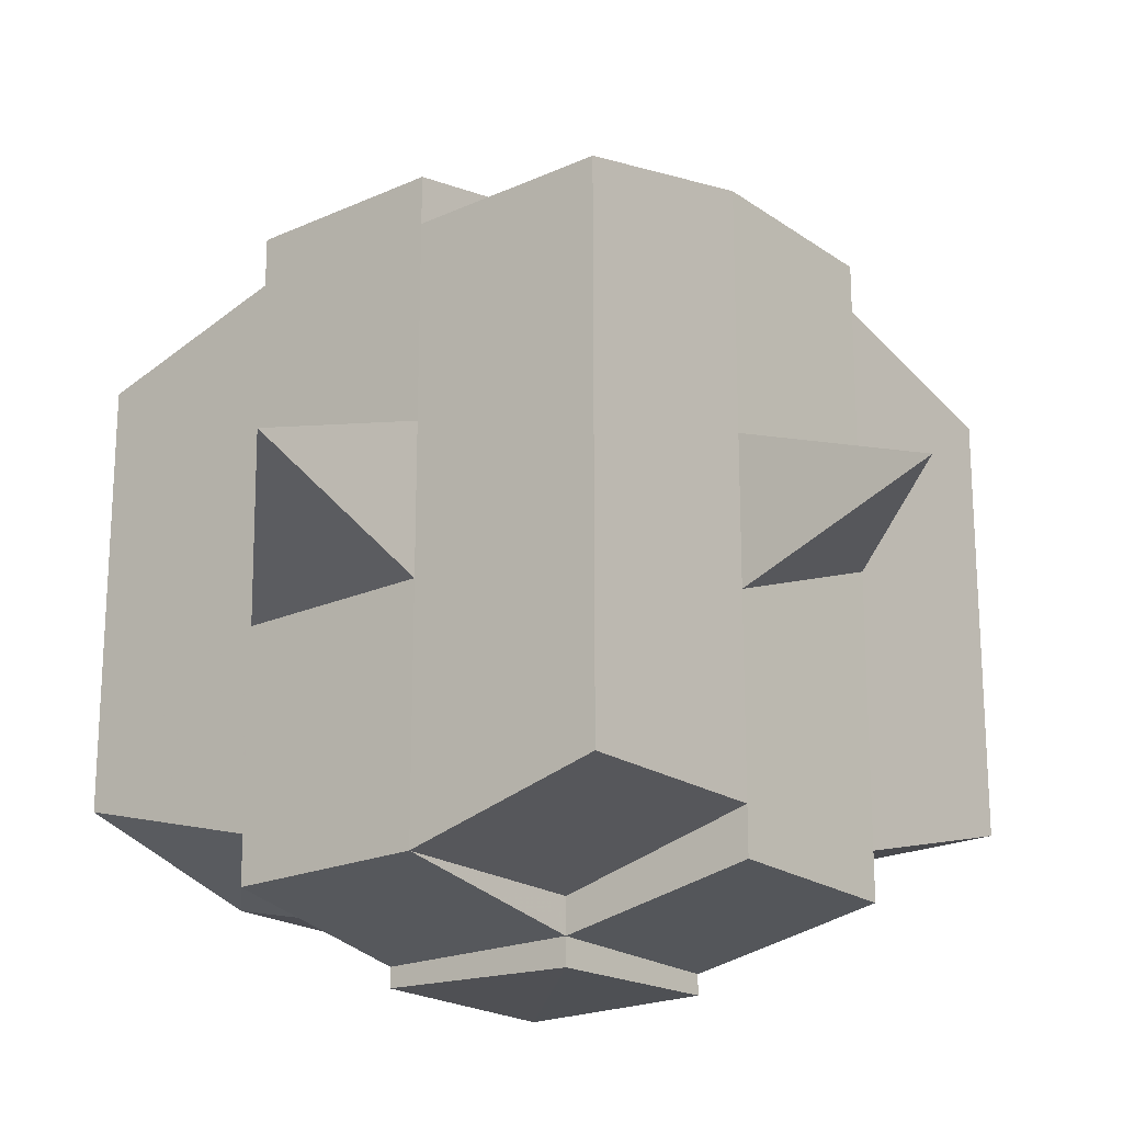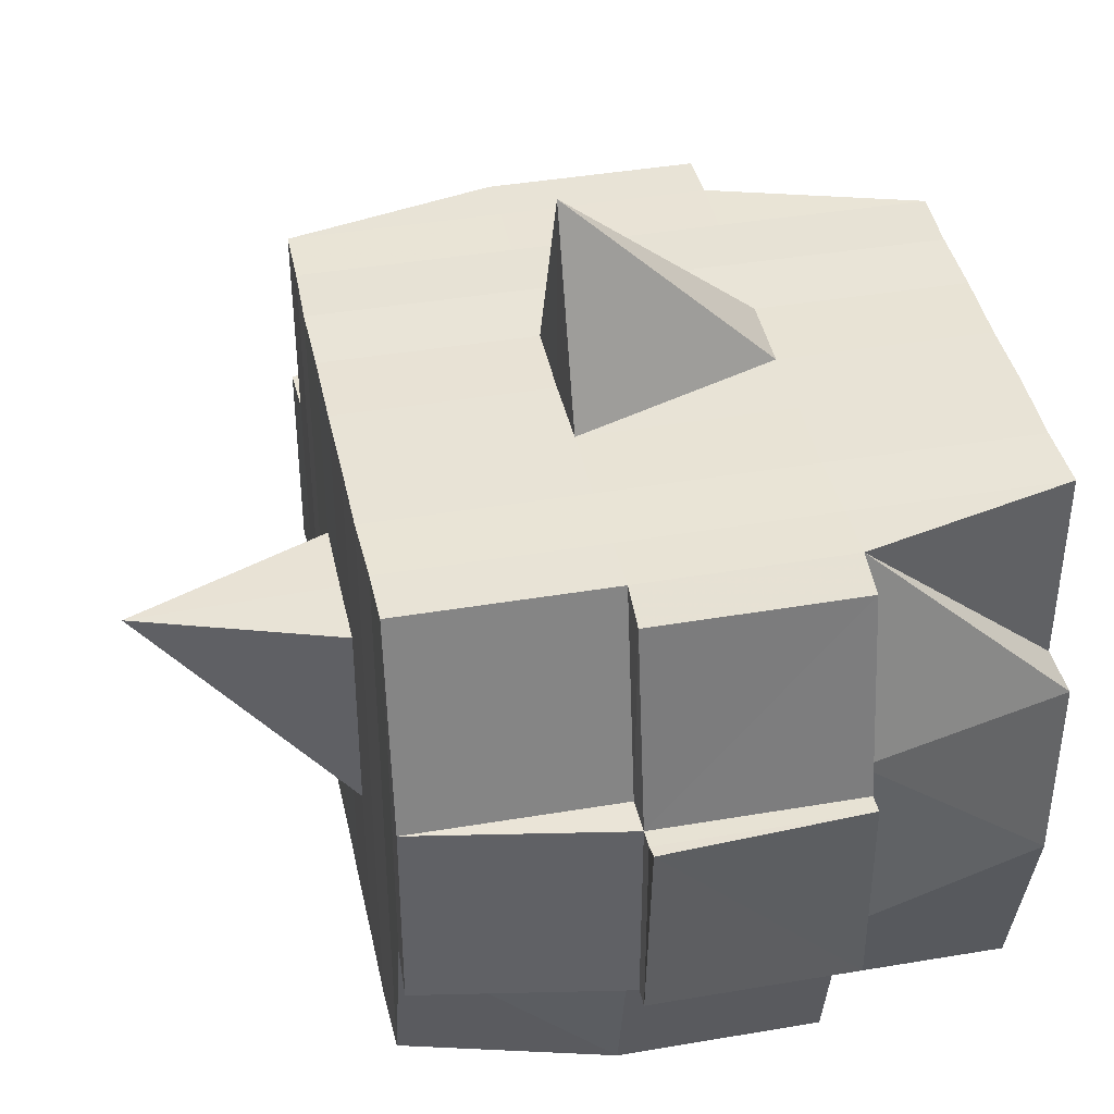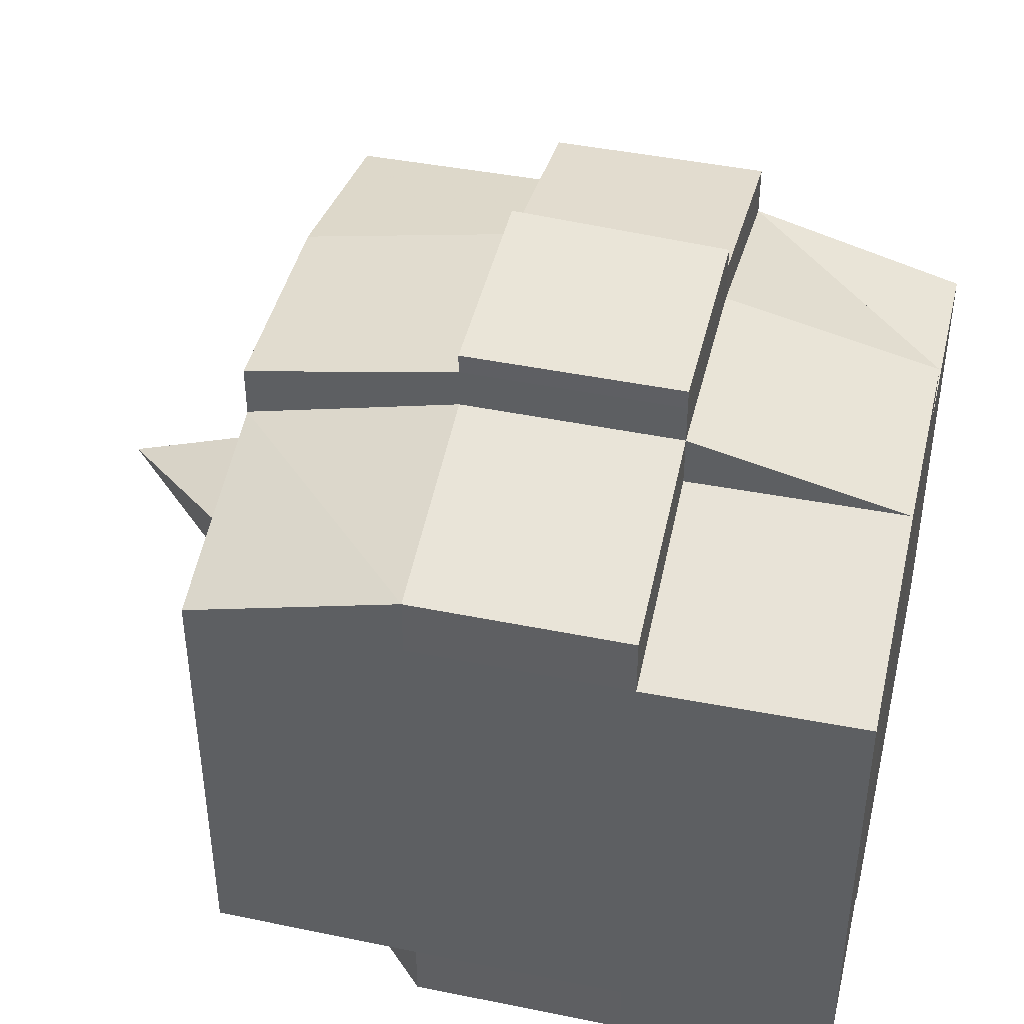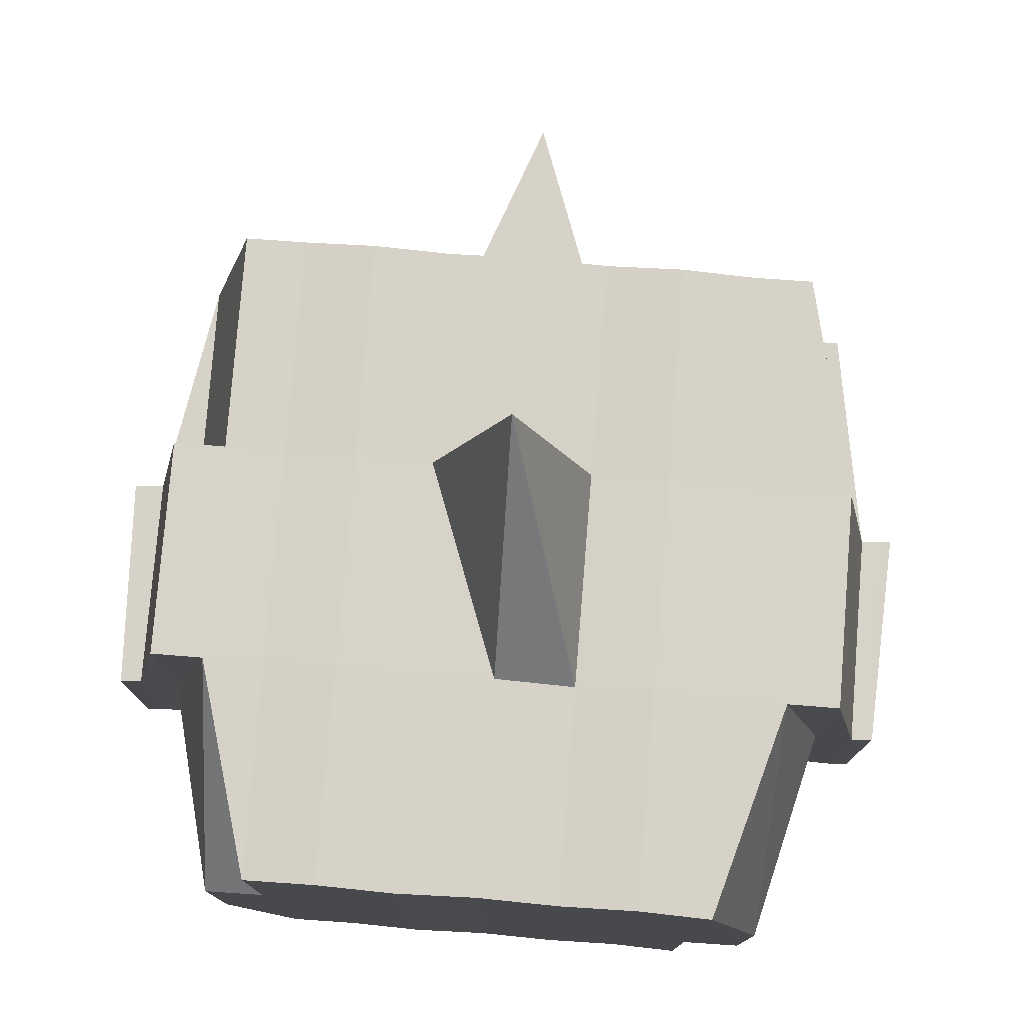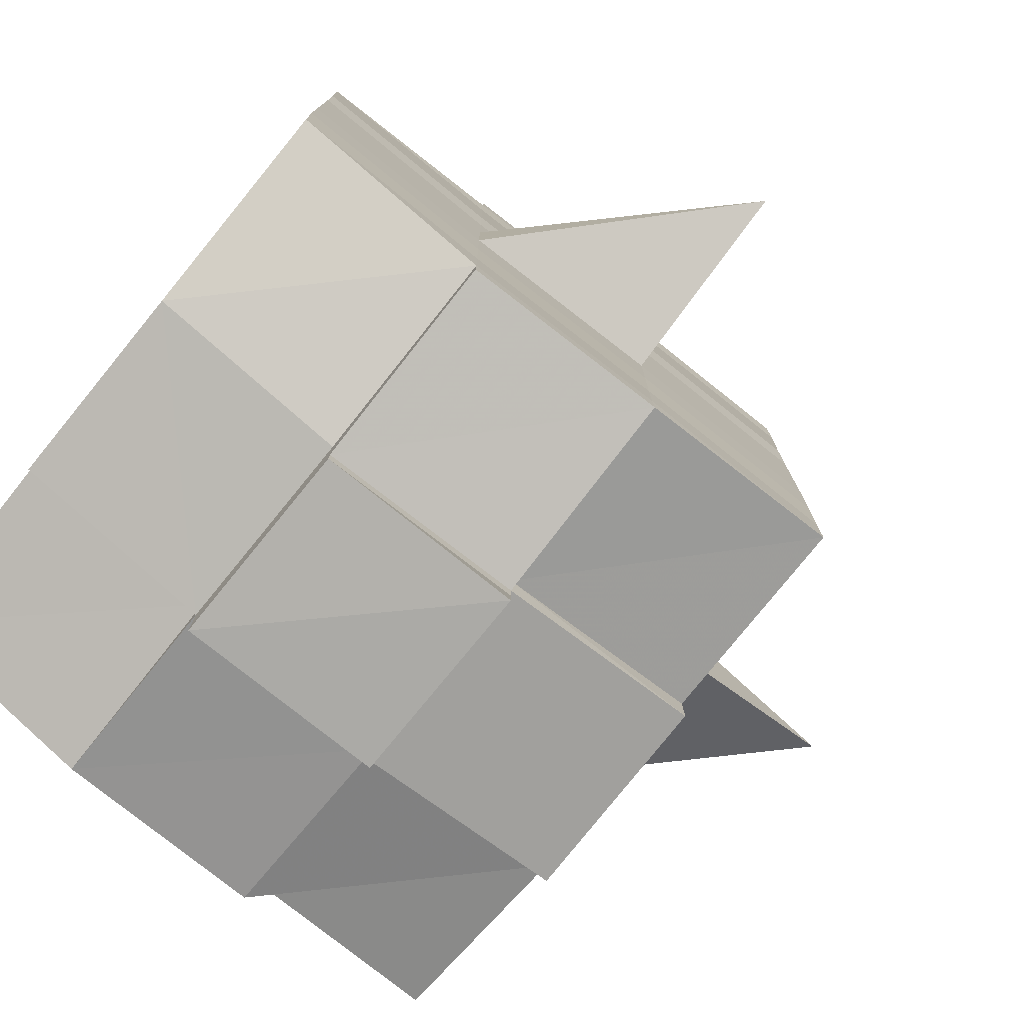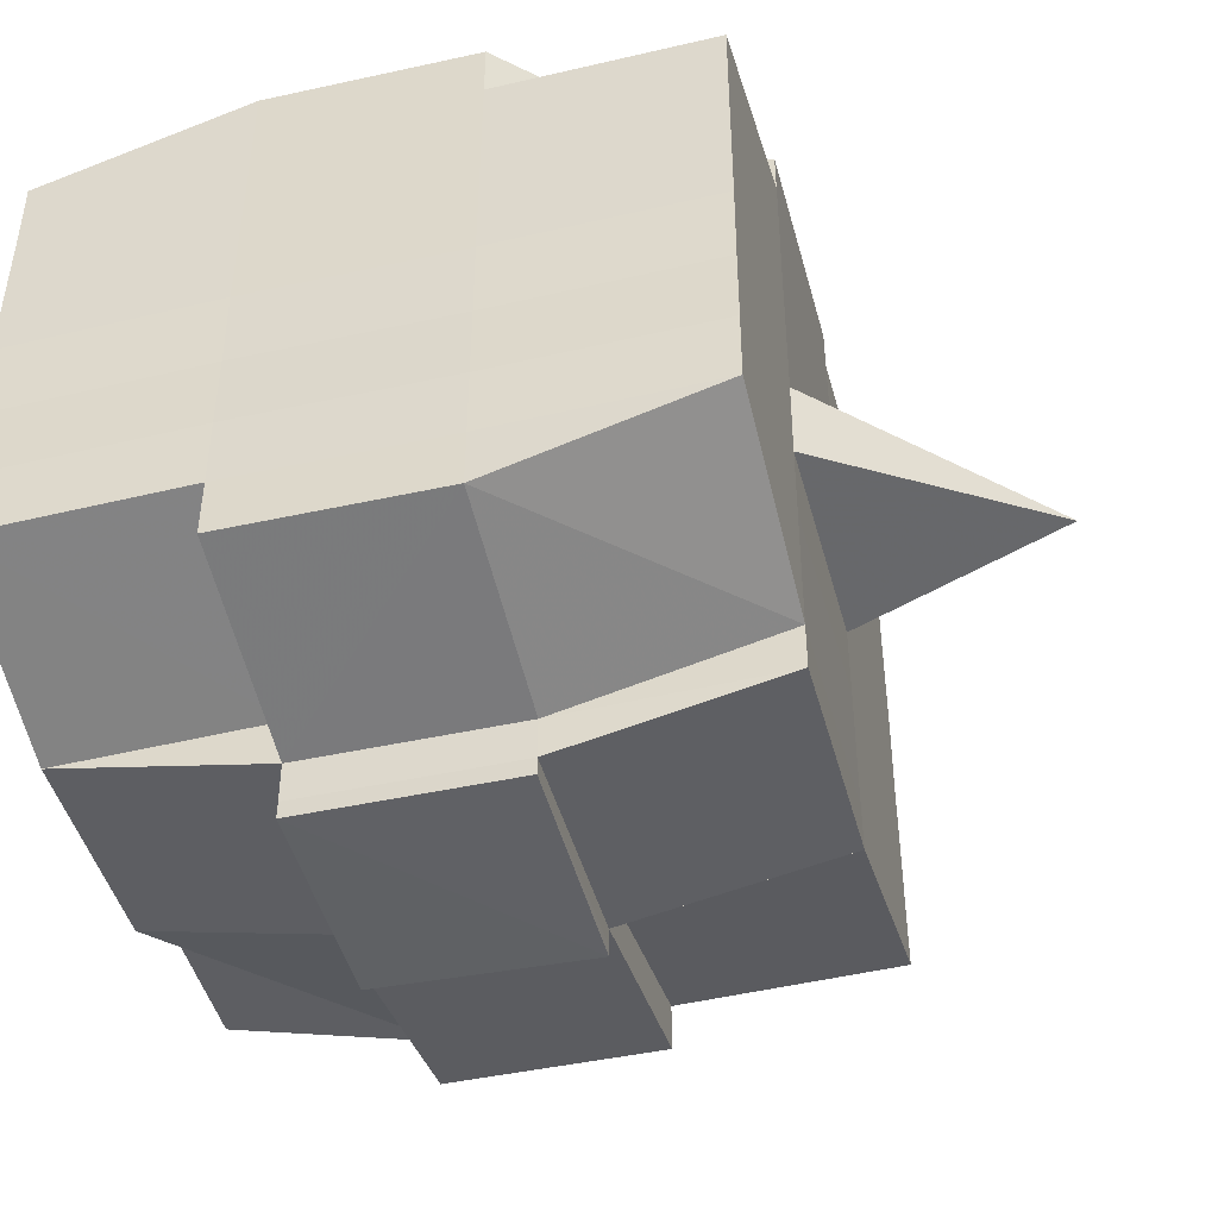
<metadata>
{"format":"obj","ext":"obj","renderer":"f3d","projection":"perspective","resolution":1024,"background":"white","views":[{"elev":-20.7,"azim":-140.7,"up":"+Z"},{"elev":41.6,"azim":-11.9,"up":"+Y"},{"elev":43.8,"azim":13.3,"up":"+Z"},{"elev":78.1,"azim":94.6,"up":"+Y"},{"elev":-77.9,"azim":141.2,"up":"+Z"},{"elev":-46.2,"azim":104.8,"up":"+Z"}]}
</metadata>
<code>
o 2152
v 2253 1880 20.55
v 2253 1880 20.55
v 2253 1880 20.55
v 2253 1880 20.55
v 2253 1880 20.55
v 2253 1880 20.55
v 2253 1880 20.55
v 2253 1880 20.55
v 2253 1880 20.55
v 2253 1880 20.55
v 2253 1880 20.55
v 2253 1880 20.55
v 2253 1880 20.55
v 2253 1880 20.55
v 2253 1880 20.55
v 2253 1880 20.55
v 2253 1880 20.55
v 2253 1880 20.55
v 2253 1880 20.55
v 2253 1880 20.55
v 2253 1880 20.55
v 2253 1880 20.55
v 2253 1880 20.55
v 2253 1880 20.55
v 2253 1880 20.55
v 2253 1880 20.55
v 2253 1880 20.55
v 2253 1880 20.55
v 2253 1880 20.55
v 2253 1880 20.55
v 2253 1880 20.55
v 2253 1880 20.54
v 2253 1880 20.55
v 2253 1880 20.55
v 2253 1880 20.55
v 2253 1880 20.55
v 2253 1880 20.55
v 2253 1880 20.54
v 2253 1880 20.54
v 2253 1880 20.54
v 2253 1880 20.53
v 2253 1880 20.54
v 2253 1880 20.53
v 2253 1880 20.53
v 2253 1880 20.54
v 2253 1880 20.54
v 2253 1880 20.53
v 2253 1880 20.53
v 2253 1880 20.53
v 2253 1880 20.53
v 2253 1880 20.54
v 2253 1880 20.53
v 2253 1880 20.53
v 2253 1880 20.54
v 2253 1880 20.54
v 2253 1880 20.54
v 2253 1880 20.55
v 2253 1880 20.54
v 2253 1880 20.54
v 2253 1880 20.54
v 2253 1880 20.53
v 2253 1880 20.53
v 2253 1880 20.53
v 2253 1880 20.53
v 2253 1880 20.53
v 2253 1880 20.54
v 2253 1880 20.53
v 2253 1880 20.53
v 2253 1880 20.53
v 2253 1880 20.53
v 2253 1880 20.53
v 2253 1880 20.53
v 2253 1880 20.52
v 2253 1880 20.53
v 2253 1880 20.52
v 2253 1880 20.52
v 2253 1880 20.53
v 2253 1880 20.53
v 2253 1880 20.52
v 2253 1880 20.53
v 2253 1880 20.52
v 2253 1880 20.52
v 2253 1880 20.53
v 2253 1880 20.52
v 2253 1880 20.52
v 2253 1880 20.52
v 2253 1880 20.52
v 2253 1880 20.52
v 2253 1880 20.52
v 2253 1880 20.52
v 2253 1880 20.52
v 2253 1880 20.52
v 2253 1880 20.52
v 2253 1880 20.52
v 2253 1880 20.52
v 2253 1880 20.52
v 2253 1880 20.52
v 2253 1880 20.52
v 2253 1880 20.52
v 2253 1880 20.52
v 2253 1880 20.52
v 2253 1880 20.52
v 2253 1880 20.52
v 2253 1880 20.52
v 2253 1880 20.52
v 2253 1880 20.52
v 2253 1880 20.52
v 2253 1880 20.52
v 2253 1880 20.52
v 2253 1880 20.52
v 2253 1880 20.52
v 2253 1880 20.52
v 2253 1880 20.52
v 2253 1880 20.52
v 2253 1880 20.52
v 2253 1880 20.52
v 2253 1880 20.52
v 2253 1880 20.52
v 2253 1880 20.52
v 2253 1880 20.52
v 2253 1880 20.52
v 2253 1880 20.52
v 2253 1880 20.52
v 2253 1880 20.52
v 2253 1880 20.52
v 2253 1880 20.52
v 2253 1880 20.52
v 2253 1880 20.52
v 2253 1880 20.52
v 2253 1880 20.52
v 2253 1880 20.52
v 2253 1880 20.52
v 2253 1880 20.53
v 2253 1880 20.52
v 2253 1880 20.52
v 2253 1880 20.53
v 2253 1880 20.53
v 2253 1880 20.53
v 2253 1880 20.53
v 2253 1880 20.52
v 2253 1880 20.53
v 2253 1880 20.53
v 2253 1880 20.53
v 2253 1880 20.53
v 2253 1880 20.53
v 2253 1880 20.53
v 2253 1880 20.53
v 2253 1880 20.54
v 2253 1880 20.53
v 2253 1880 20.53
v 2253 1880 20.53
v 2253 1880 20.54
v 2253 1880 20.54
v 2253 1880 20.54
v 2253 1880 20.54
v 2253 1880 20.54
v 2253 1880 20.54
v 2253 1880 20.55
v 2253 1880 20.54
v 2253 1880 20.55
v 2253 1880 20.55
v 2253 1880 20.55
v 2253 1880 20.55
v 2253 1880 20.55
v 2253 1880 20.55
v 2253 1880 20.55
v 2253 1880 20.55
v 2253 1880 20.55
v 2253 1880 20.55
v 2253 1880 20.55
v 2253 1880 20.54
v 2253 1880 20.55
v 2253 1880 20.54
v 2253 1880 20.55
v 2253 1880 20.55
v 2253 1880 20.55
v 2253 1880 20.55
v 2253 1880 20.55
v 2253 1880 20.55
v 2253 1880 20.55
v 2253 1880 20.55
v 2253 1880 20.55
v 2253 1880 20.55
v 2253 1880 20.55
v 2253 1880 20.55
v 2253 1880 20.55
v 2253 1880 20.55
v 2253 1880 20.55
v 2253 1880 20.55
v 2253 1880 20.55
v 2253 1880 20.55
v 2253 1880 20.55
v 2253 1880 20.55
v 2253 1880 20.55
v 2253 1880 20.55
v 2253 1880 20.55
v 2253 1880 20.55
v 2253 1880 20.55
v 2253 1880 20.55
v 2253 1880 20.55
v 2253 1880 20.55
v 2253 1880 20.55
v 2253 1880 20.55
v 2253 1880 20.55
v 2253 1880 20.55
v 2253 1880 20.55
v 2253 1880 20.55
v 2253 1880 20.55
v 2253 1880 20.55
v 2253 1880 20.55
v 2253 1880 20.55
v 2253 1880 20.55
v 2253 1880 20.55
v 2253 1880 20.55
v 2253 1880 20.54
v 2253 1880 20.54
v 2253 1880 20.54
v 2253 1880 20.54
v 2253 1880 20.55
v 2253 1880 20.54
v 2253 1880 20.54
v 2253 1880 20.53
v 2253 1880 20.54
v 2253 1880 20.54
v 2253 1880 20.54
v 2253 1880 20.53
v 2253 1880 20.53
v 2253 1880 20.53
v 2253 1880 20.53
v 2253 1880 20.54
v 2253 1880 20.53
v 2253 1880 20.53
v 2253 1880 20.53
v 2253 1880 20.53
v 2253 1880 20.53
v 2253 1880 20.53
v 2253 1880 20.52
v 2253 1880 20.53
v 2253 1880 20.53
v 2253 1880 20.53
v 2253 1880 20.52
v 2253 1880 20.52
v 2253 1880 20.52
v 2253 1880 20.52
v 2253 1880 20.53
v 2253 1880 20.52
v 2253 1880 20.52
v 2253 1880 20.52
v 2253 1880 20.52
v 2253 1880 20.52
v 2253 1880 20.52
v 2253 1880 20.52
v 2253 1880 20.52
v 2253 1880 20.52
v 2253 1880 20.52
v 2253 1880 20.52
v 2253 1880 20.52
v 2253 1880 20.52
v 2253 1880 20.52
v 2253 1880 20.52
v 2253 1880 20.52
v 2253 1880 20.53
v 2253 1880 20.52
v 2253 1880 20.52
v 2253 1880 20.52
v 2253 1880 20.52
v 2253 1880 20.52
v 2253 1880 20.52
v 2253 1880 20.52
v 2253 1880 20.52
v 2253 1880 20.52
v 2253 1880 20.52
v 2253 1880 20.52
v 2253 1880 20.52
v 2253 1880 20.52
v 2253 1880 20.52
v 2253 1880 20.52
v 2253 1880 20.53
v 2253 1880 20.53
v 2253 1880 20.53
v 2253 1880 20.53
v 2253 1880 20.53
v 2253 1880 20.53
v 2253 1880 20.54
v 2253 1880 20.53
v 2253 1880 20.53
v 2253 1880 20.52
v 2253 1880 20.53
v 2253 1880 20.53
v 2253 1880 20.53
v 2253 1880 20.53
v 2253 1880 20.54
v 2253 1880 20.53
v 2253 1880 20.53
v 2253 1880 20.54
v 2253 1880 20.54
v 2253 1880 20.54
v 2253 1880 20.54
v 2253 1880 20.54
v 2253 1880 20.55
v 2253 1880 20.54
v 2253 1880 20.54
v 2253 1880 20.55
v 2253 1880 20.55
v 2253 1880 20.55
v 2253 1880 20.55
v 2253 1880 20.55
v 2253 1880 20.55
v 2253 1880 20.55
v 2253 1880 20.55
v 2253 1880 20.55
v 2253 1880 20.55
v 2253 1880 20.55
v 2253 1880 20.55
v 2253 1880 20.55
v 2253 1880 20.55
v 2253 1880 20.55
v 2253 1880 20.55
v 2253 1880 20.55
v 2253 1880 20.53
v 2253 1880 20.53
v 2253 1880 20.54
v 2253 1880 20.53
v 2253 1880 20.53
v 2253 1880 20.53
v 2253 1880 20.53
v 2253 1880 20.54
v 2253 1880 20.53
v 2253 1880 20.53
v 2253 1880 20.52
v 2253 1880 20.52
v 2253 1880 20.52
v 2253 1880 20.52
v 2253 1880 20.52
v 2253 1880 20.52
v 2253 1880 20.52
v 2253 1880 20.52
v 2253 1880 20.52
v 2253 1880 20.52
v 2253 1880 20.52
f 1 2 3
f 2 4 5
f 1 6 7
f 8 9 10
f 11 12 10
f 13 14 8
f 15 16 12
f 17 18 16
f 19 20 15
f 20 21 22
f 23 19 24
f 17 25 26
f 25 27 18
f 28 25 29
f 30 31 25
f 31 32 33
f 34 33 25
f 25 33 35
f 33 36 35
f 36 37 35
f 33 38 36
f 32 39 38
f 40 38 33
f 39 41 42
f 41 43 44
f 45 42 38
f 46 47 45
f 47 48 49
f 49 50 51
f 52 53 50
f 38 42 54
f 38 54 36
f 36 54 37
f 42 55 54
f 54 56 57
f 55 58 56
f 54 55 59
f 60 61 55
f 61 62 63
f 63 64 58
f 65 63 55
f 55 63 66
f 67 68 64
f 63 67 69
f 70 67 63
f 43 71 70
f 70 72 67
f 71 73 72
f 74 72 70
f 73 75 76
f 72 77 67
f 67 77 78
f 72 76 77
f 79 76 72
f 77 80 68
f 76 81 77
f 81 82 80
f 77 81 83
f 81 84 82
f 76 85 81
f 86 85 76
f 85 87 81
f 86 88 89
f 90 91 84
f 92 93 88
f 94 93 95
f 96 95 97
f 98 99 91
f 100 101 99
f 102 103 98
f 104 105 101
f 103 105 106
f 107 106 108
f 109 102 110
f 111 104 112
f 113 111 114
f 115 113 87
f 112 116 117
f 118 119 116
f 120 118 121
f 122 120 123
f 123 112 124
f 123 117 125
f 126 123 127
f 87 123 128
f 128 123 129
f 87 128 130
f 128 129 131
f 130 128 131
f 131 125 132
f 131 132 133
f 134 135 130
f 130 131 136
f 136 133 137
f 136 131 138
f 139 130 136
f 140 130 139
f 141 134 139
f 139 136 142
f 142 137 143
f 142 136 144
f 145 139 142
f 83 139 145
f 146 141 145
f 145 142 147
f 147 143 148
f 147 142 149
f 150 145 147
f 78 145 150
f 151 146 150
f 150 147 152
f 152 148 153
f 152 147 154
f 155 150 152
f 69 150 155
f 156 151 155
f 155 152 157
f 157 153 158
f 157 152 159
f 160 158 161
f 162 161 163
f 164 165 163
f 166 167 165
f 168 169 162
f 170 157 169
f 171 157 170
f 171 155 157
f 66 155 171
f 172 171 170
f 59 171 172
f 173 156 171
f 174 173 172
f 172 175 176
f 177 176 178
f 177 172 179
f 37 172 177
f 35 37 177
f 35 177 180
f 180 178 181
f 180 177 182
f 183 181 184
f 183 180 185
f 186 180 187
f 188 189 180
f 185 190 191
f 192 193 183
f 194 192 195
f 196 197 190
f 196 198 197
f 199 200 196
f 14 199 201
f 182 196 201
f 201 202 9
f 203 204 202
f 205 206 204
f 207 205 196
f 208 207 196
f 208 209 207
f 207 210 205
f 209 210 207
f 211 209 212
f 210 213 198
f 214 215 209
f 209 216 210
f 159 216 209
f 215 217 216
f 216 218 210
f 210 218 219
f 218 220 213
f 216 221 218
f 154 221 216
f 217 222 221
f 221 223 218
f 223 224 220
f 218 223 225
f 221 226 223
f 149 226 221
f 222 227 226
f 226 228 223
f 228 229 224
f 223 228 230
f 226 231 228
f 144 231 226
f 227 232 231
f 231 233 228
f 233 234 229
f 228 233 235
f 231 236 233
f 232 237 236
f 138 236 231
f 236 238 233
f 238 239 234
f 233 238 240
f 236 241 238
f 242 241 236
f 241 243 238
f 243 244 239
f 238 243 245
f 242 246 247
f 248 249 246
f 250 249 251
f 252 251 253
f 254 255 243
f 255 256 257
f 258 257 243
f 243 257 259
f 257 260 259
f 259 260 261
f 259 261 262
f 257 263 260
f 124 263 257
f 256 264 263
f 264 265 266
f 121 266 263
f 265 267 268
f 263 268 269
f 263 269 270
f 266 108 271
f 272 271 273
f 272 273 274
f 275 110 272
f 276 109 272
f 277 274 278
f 277 272 79
f 260 272 277
f 261 260 277
f 261 277 279
f 279 277 74
f 279 278 280
f 262 261 279
f 262 279 281
f 281 279 52
f 281 280 282
f 283 282 284
f 285 262 281
f 245 262 285
f 286 287 262
f 288 286 285
f 285 289 290
f 291 290 292
f 240 285 291
f 291 285 293
f 294 288 291
f 235 291 295
f 296 294 295
f 295 291 297
f 297 284 298
f 295 297 299
f 299 297 40
f 299 298 300
f 301 295 299
f 230 295 301
f 302 296 301
f 301 299 303
f 303 299 34
f 303 300 304
f 305 304 306
f 307 306 308
f 309 310 308
f 311 312 310
f 313 314 307
f 315 303 314
f 316 303 315
f 205 316 315
f 316 301 303
f 225 301 316
f 317 316 318
f 319 302 316
f 320 321 322
f 323 324 321
f 325 326 327
f 328 329 326
f 330 331 332
f 333 334 335
f 336 337 338
f 338 339 340

</code>
